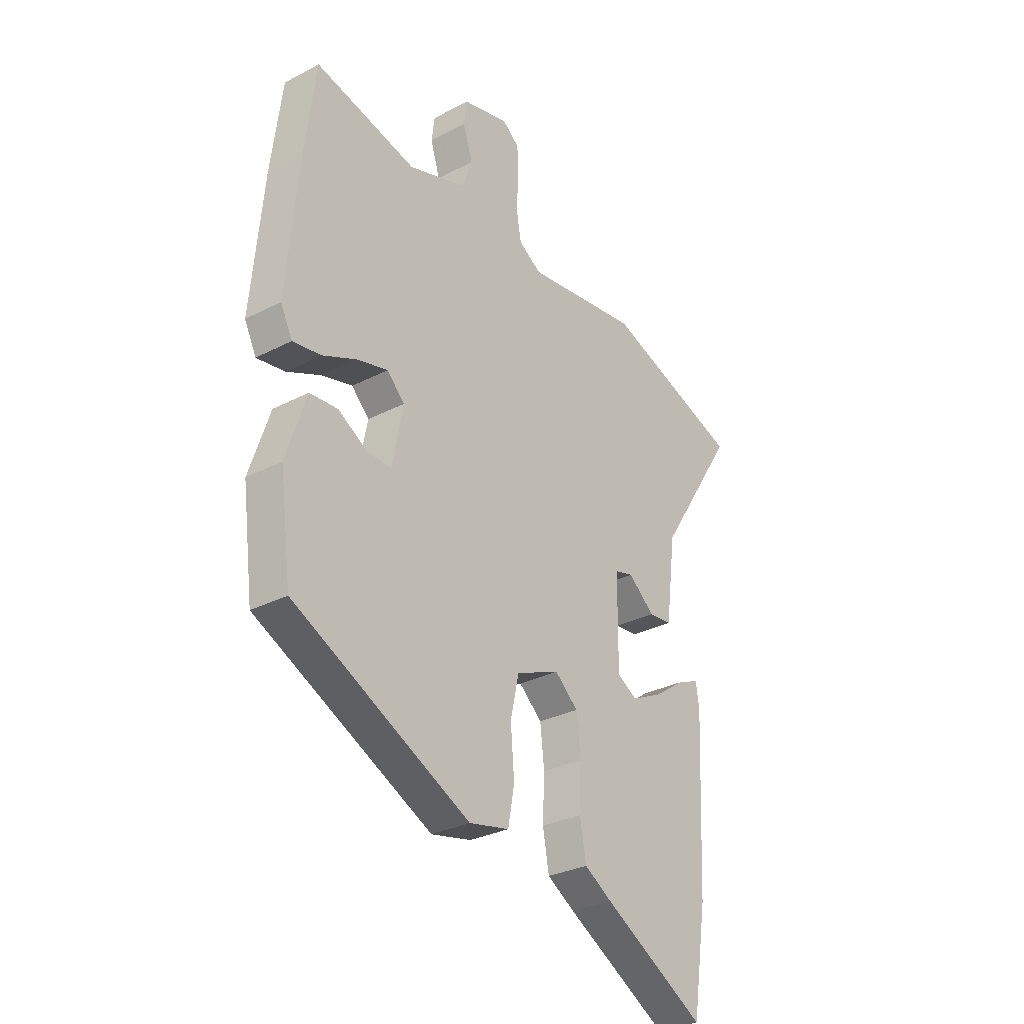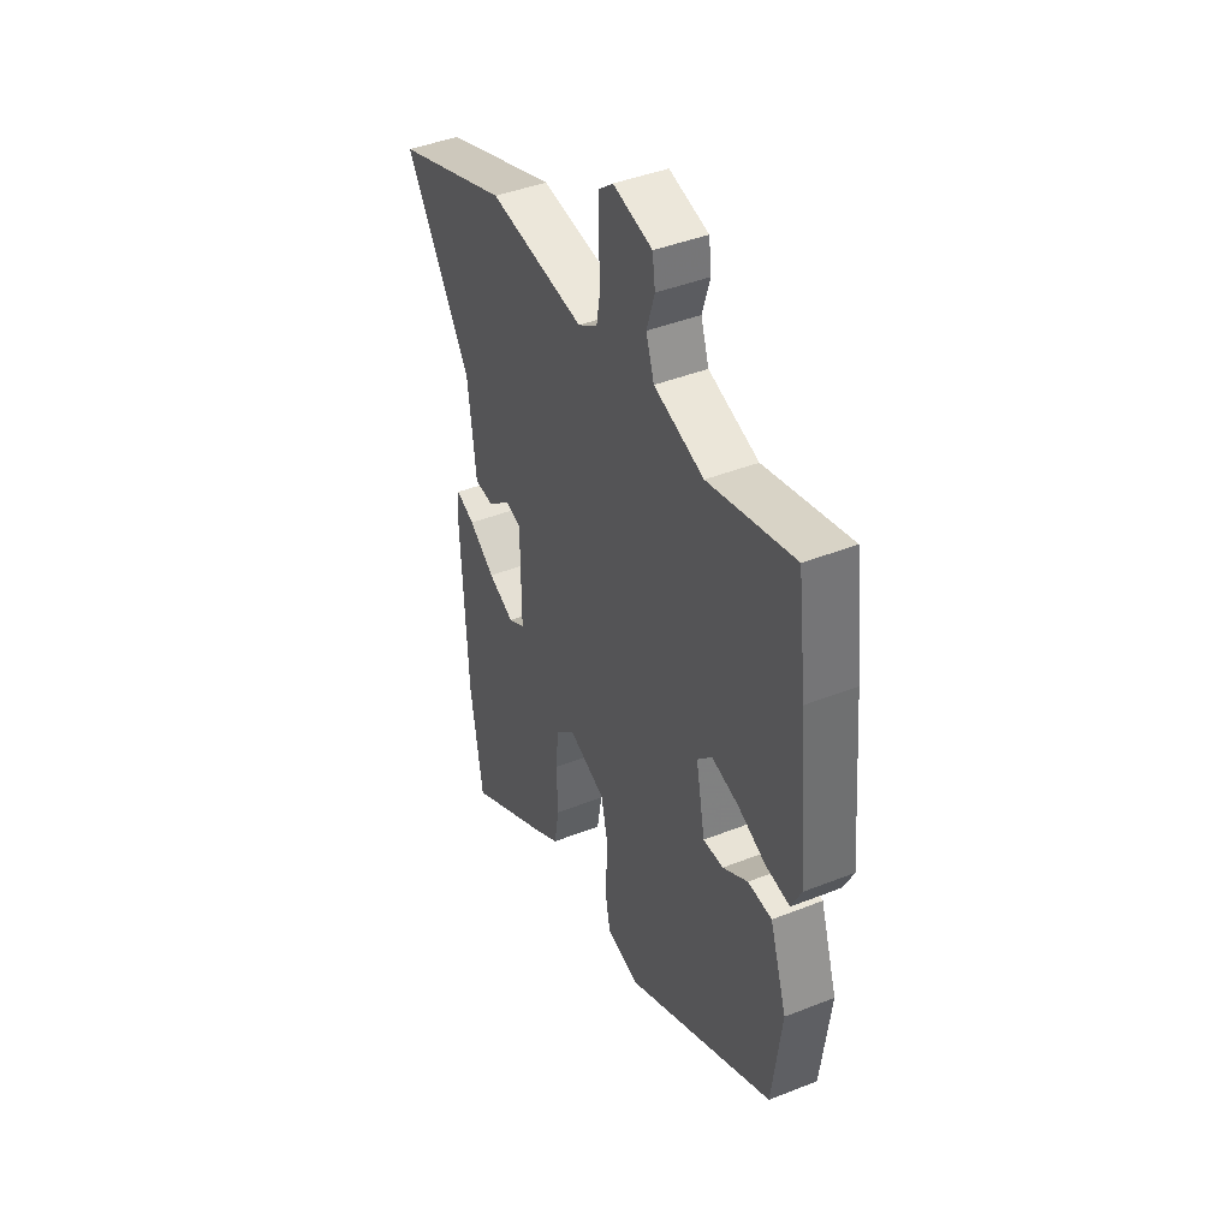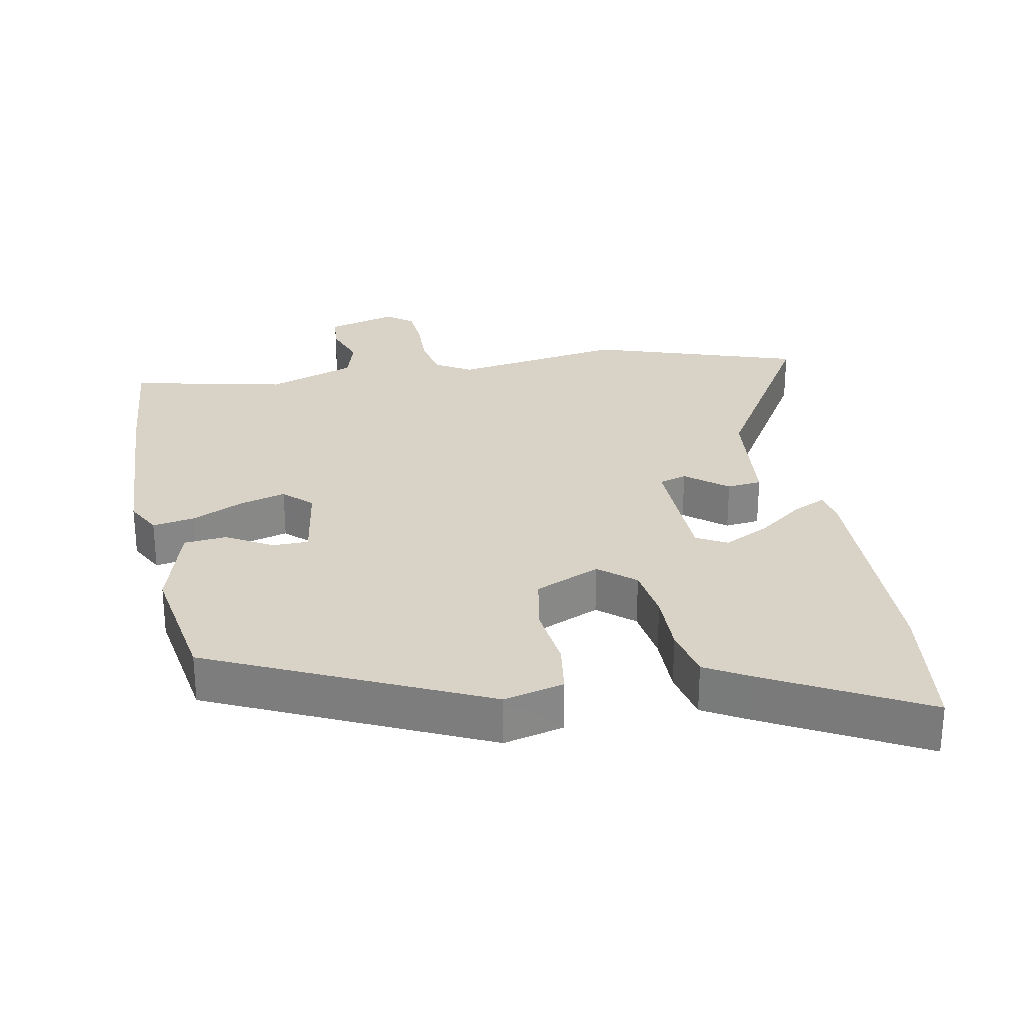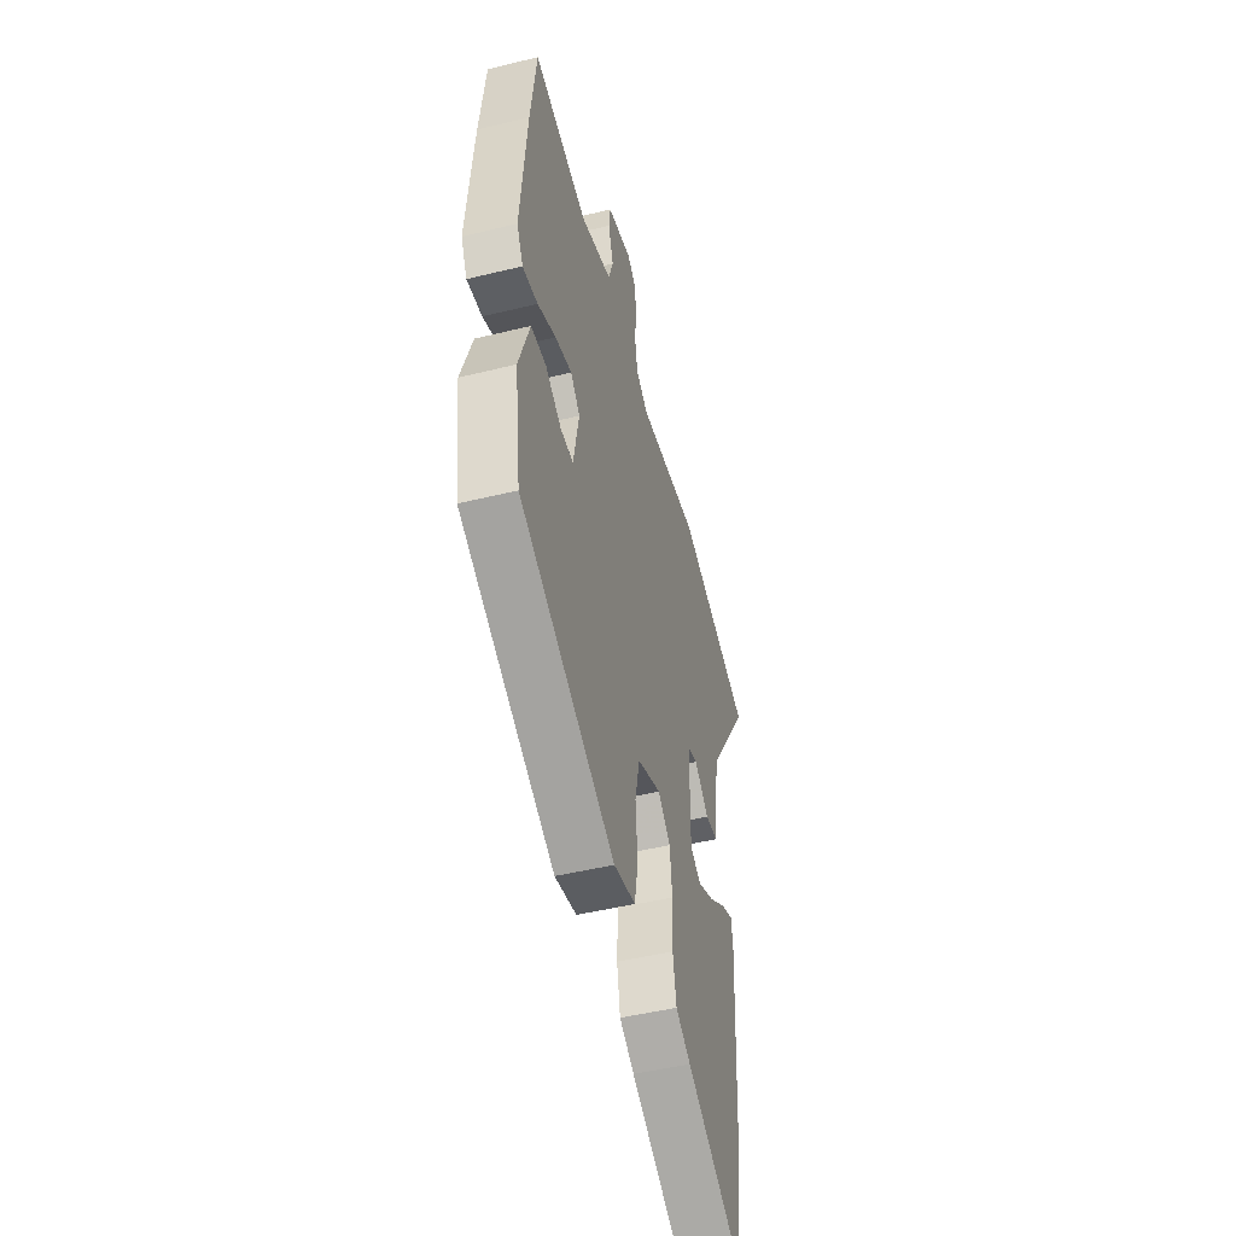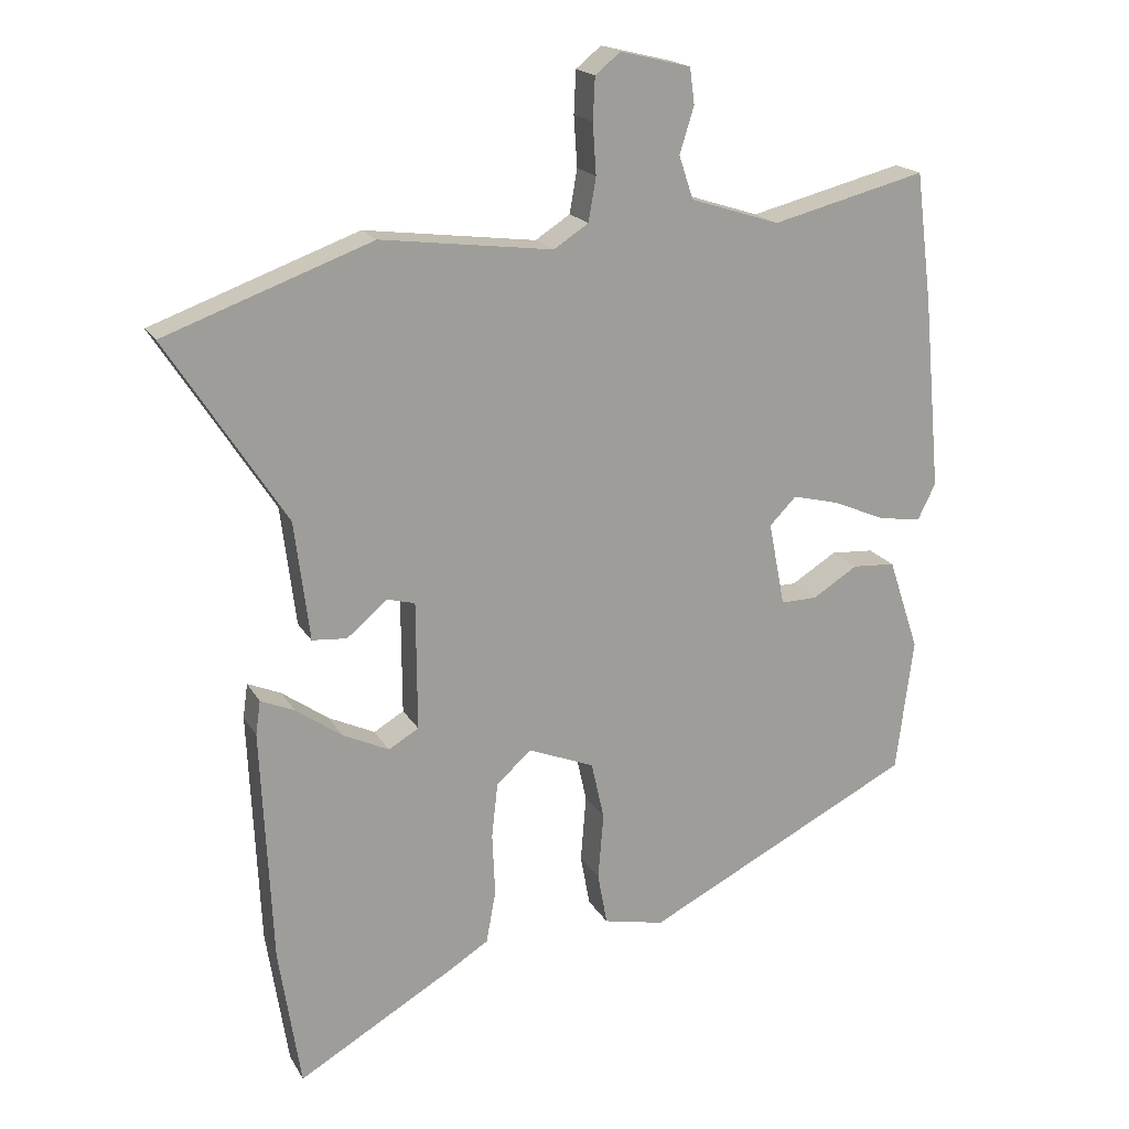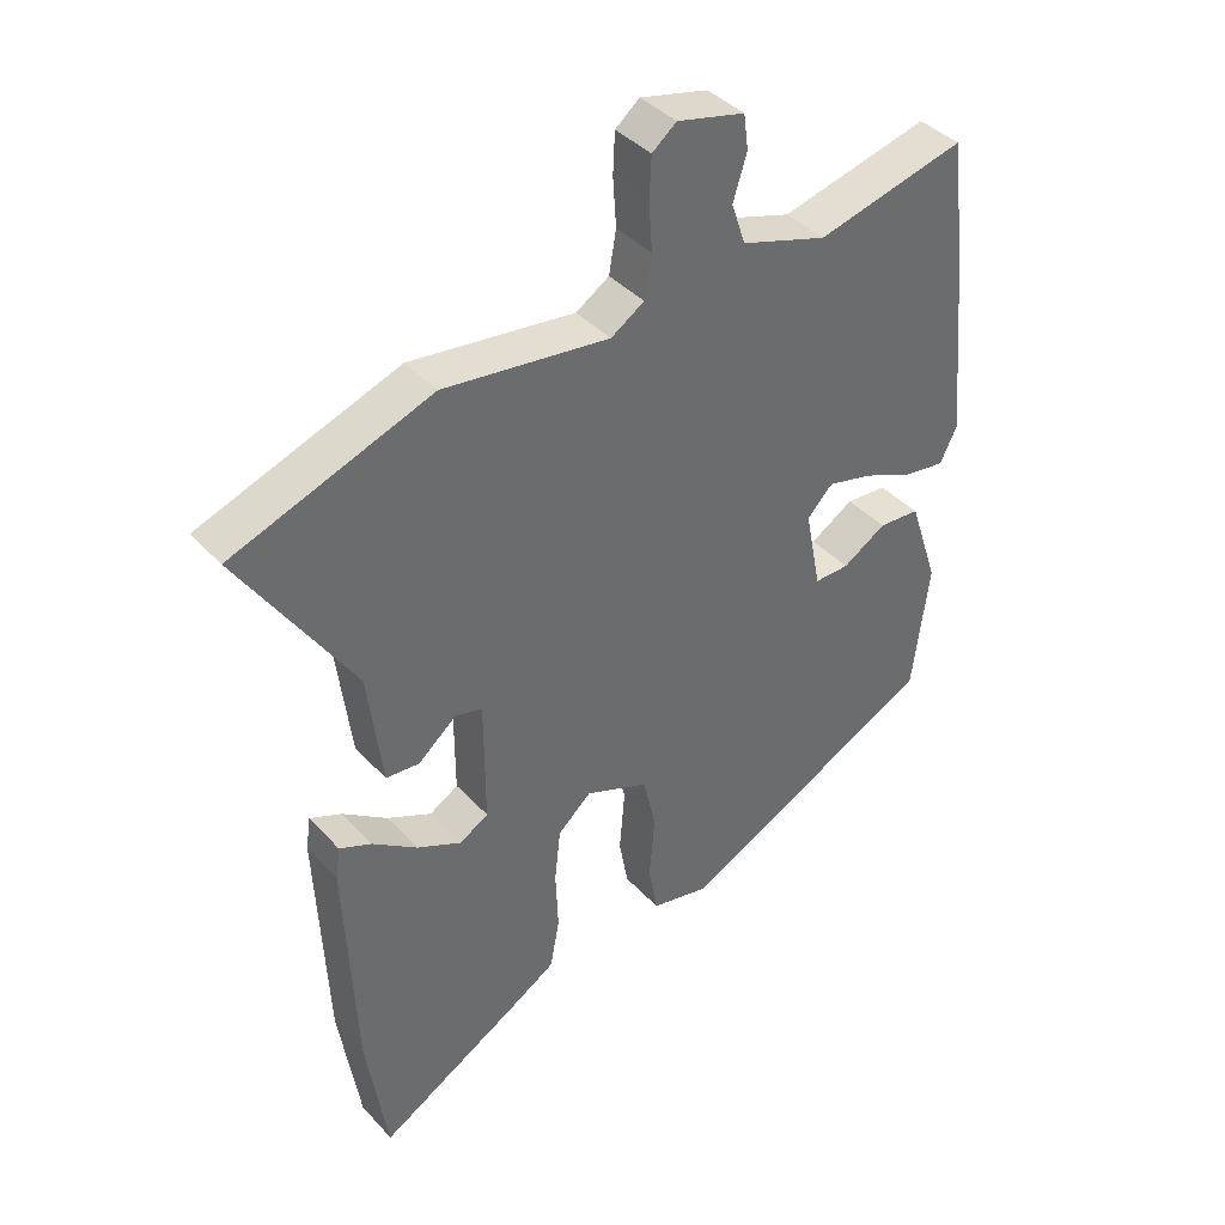
<metadata>
{"format":"obj","ext":"obj","renderer":"f3d","projection":"perspective","resolution":1024,"background":"white","views":[{"elev":-29.7,"azim":127.5,"up":"+Z"},{"elev":42.9,"azim":64.8,"up":"+Z"},{"elev":28.0,"azim":167.3,"up":"+Y"},{"elev":-48.3,"azim":105.3,"up":"+Z"},{"elev":18.6,"azim":-21.4,"up":"+Z"},{"elev":39.8,"azim":-37.6,"up":"+Z"}]}
</metadata>
<code>
v 0.487 0.07 0.6
v 0.511 0.07 0.41
v 0.537 0.07 0.128
v 0.511 0.07 0.075
v 0.448 0.07 0.084
v 0.372 0.07 0.117
v 0.303 0.07 0.134
v 0.264 0.07 0.094
v 0.288 0.07 -0.029
v 0.341 0.07 -0.028
v 0.407 0.07 0.013
v 0.47 0.07 0.009
v 0.515 0.07 -0.126
v 0.49 0.07 -0.323
v 0.096 0.07 -0.522
v 0.007 0.07 -0.503
v -0.007 0.07 -0.427
v 0.001 0.07 -0.329
v -0.018 0.07 -0.244
v -0.115 0.07 -0.205
v -0.166 0.07 -0.251
v -0.175 0.07 -0.332
v -0.171 0.07 -0.424
v -0.185 0.07 -0.501
v -0.246 0.07 -0.539
v -0.473 0.07 -0.671
v -0.505 0.07 -0.465
v -0.521 0.07 -0.12
v -0.514 0.07 -0.07
v -0.465 0.07 -0.091
v -0.397 0.07 -0.139
v -0.329 0.07 -0.171
v -0.285 0.07 -0.145
v -0.286 0.07 0.044
v -0.327 0.07 0.055
v -0.386 0.07 0.005
v -0.437 0.07 0.009
v -0.459 0.07 0.184
v -0.632 0.07 0.452
v -0.329 0.07 0.562
v -0.077 0.07 0.53
v -0.026 0.07 0.563
v -0.015 0.07 0.627
v -0.02 0.07 0.701
v -0.017 0.07 0.763
v 0.02 0.07 0.793
v 0.123 0.07 0.768
v 0.13 0.07 0.715
v 0.109 0.07 0.648
v 0.13 0.07 0.585
v 0.261 0.07 0.543
v 0.487 0 0.6
v 0.511 0 0.41
v 0.537 0 0.128
v 0.511 0 0.075
v 0.448 0 0.084
v 0.372 0 0.117
v 0.303 0 0.134
v 0.264 0 0.094
v 0.288 0 -0.029
v 0.341 0 -0.028
v 0.407 0 0.013
v 0.47 0 0.009
v 0.515 0 -0.126
v 0.49 0 -0.323
v 0.096 0 -0.522
v 0.007 0 -0.503
v -0.007 0 -0.427
v 0.001 0 -0.329
v -0.018 0 -0.244
v -0.115 0 -0.205
v -0.166 0 -0.251
v -0.175 0 -0.332
v -0.171 0 -0.424
v -0.185 0 -0.501
v -0.246 0 -0.539
v -0.473 0 -0.671
v -0.505 0 -0.465
v -0.521 0 -0.12
v -0.514 0 -0.07
v -0.465 0 -0.091
v -0.397 0 -0.139
v -0.329 0 -0.171
v -0.285 0 -0.145
v -0.286 0 0.044
v -0.327 0 0.055
v -0.386 0 0.005
v -0.437 0 0.009
v -0.459 0 0.184
v -0.632 0 0.452
v -0.329 0 0.562
v -0.077 0 0.53
v -0.026 0 0.563
v -0.015 0 0.627
v -0.02 0 0.701
v -0.017 0 0.763
v 0.02 0 0.793
v 0.123 0 0.768
v 0.13 0 0.715
v 0.109 0 0.648
v 0.13 0 0.585
v 0.261 0 0.543
f 47 48 49
f 46 47 49
f 45 46 49
f 44 45 49
f 43 44 49
f 42 43 49 50
f 41 42 50 51
f 38 39 40 41
f 37 38 41
f 36 37 41
f 35 36 41
f 34 35 41 51
f 29 30 31
f 28 29 31
f 27 28 31
f 26 27 31
f 25 26 31
f 24 25 31
f 23 24 31
f 22 23 31
f 21 22 31 32
f 20 21 32 33
f 16 17 18
f 15 16 18
f 14 15 18
f 13 14 18
f 12 13 18
f 11 12 18
f 10 11 18
f 9 10 18 19
f 8 9 19 20
f 4 5 6
f 3 4 6
f 2 3 6
f 1 2 6
f 51 1 6
f 51 6 7
f 33 34 51
f 20 33 51
f 8 20 51
f 7 8 51
f 100 99 98
f 100 98 97
f 100 97 96
f 100 96 95
f 100 95 94
f 101 100 94 93
f 102 101 93 92
f 92 91 90 89
f 92 89 88
f 92 88 87
f 92 87 86
f 102 92 86 85
f 82 81 80
f 82 80 79
f 82 79 78
f 82 78 77
f 82 77 76
f 82 76 75
f 82 75 74
f 82 74 73
f 83 82 73 72
f 84 83 72 71
f 69 68 67
f 69 67 66
f 69 66 65
f 69 65 64
f 69 64 63
f 69 63 62
f 69 62 61
f 70 69 61 60
f 71 70 60 59
f 57 56 55
f 57 55 54
f 57 54 53
f 57 53 52
f 57 52 102
f 58 57 102
f 102 85 84
f 102 84 71
f 102 71 59
f 102 59 58
f 1 52 53 2
f 2 53 54 3
f 3 54 55 4
f 4 55 56 5
f 5 56 57 6
f 6 57 58 7
f 7 58 59 8
f 8 59 60 9
f 9 60 61 10
f 10 61 62 11
f 11 62 63 12
f 12 63 64 13
f 13 64 65 14
f 14 65 66 15
f 15 66 67 16
f 16 67 68 17
f 17 68 69 18
f 18 69 70 19
f 19 70 71 20
f 20 71 72 21
f 21 72 73 22
f 22 73 74 23
f 23 74 75 24
f 24 75 76 25
f 25 76 77 26
f 26 77 78 27
f 27 78 79 28
f 28 79 80 29
f 29 80 81 30
f 30 81 82 31
f 31 82 83 32
f 32 83 84 33
f 33 84 85 34
f 34 85 86 35
f 35 86 87 36
f 36 87 88 37
f 37 88 89 38
f 38 89 90 39
f 39 90 91 40
f 40 91 92 41
f 41 92 93 42
f 42 93 94 43
f 43 94 95 44
f 44 95 96 45
f 45 96 97 46
f 46 97 98 47
f 47 98 99 48
f 48 99 100 49
f 49 100 101 50
f 50 101 102 51
f 51 102 52 1

</code>
